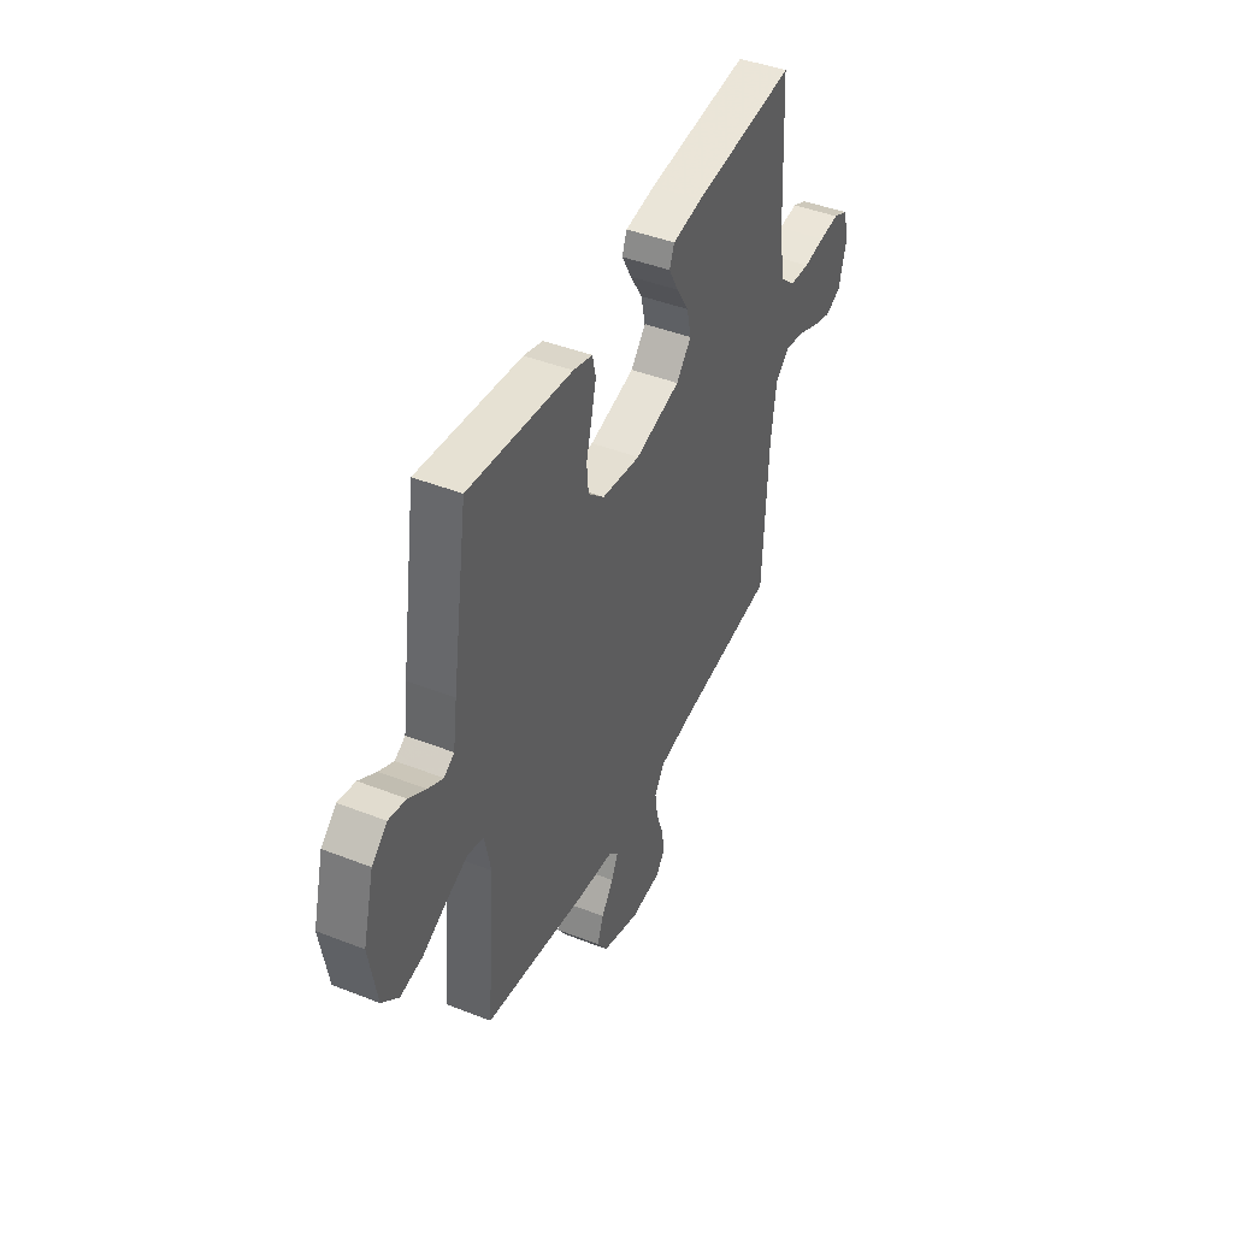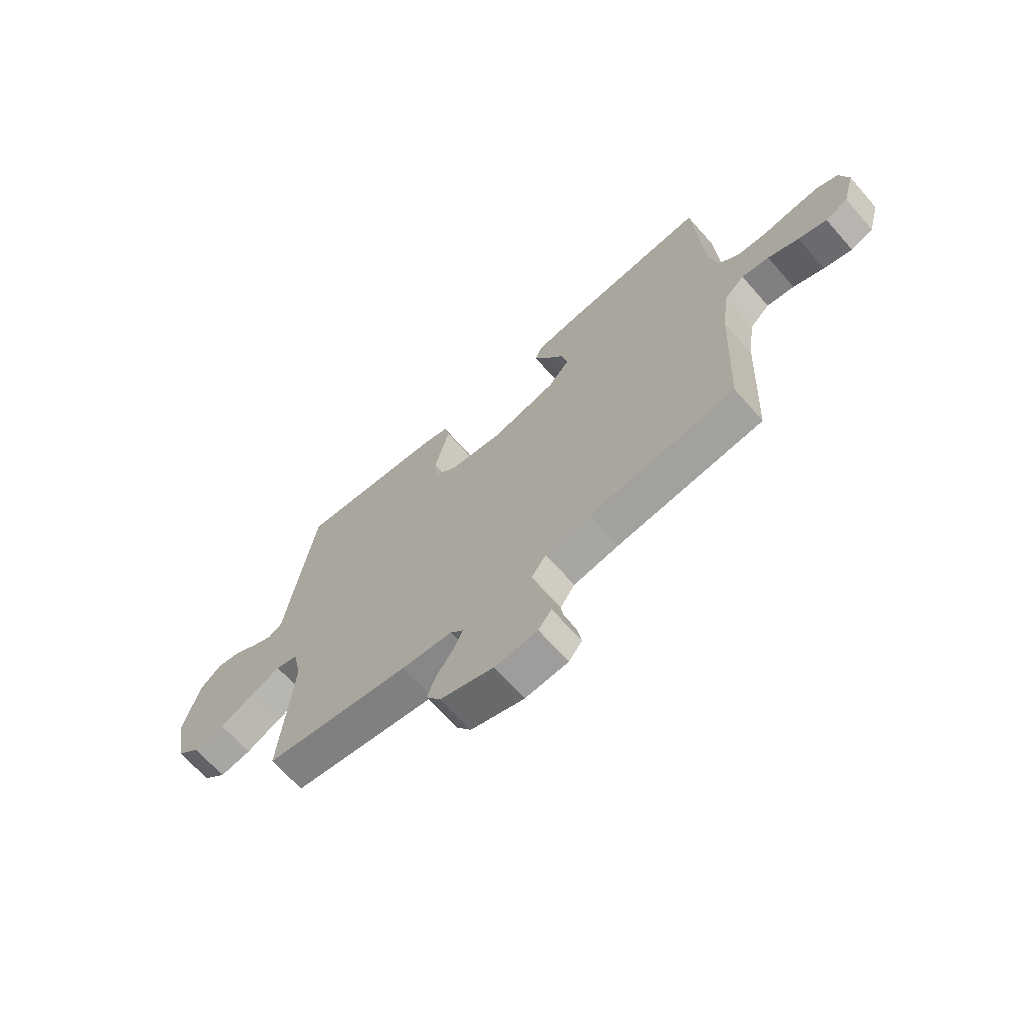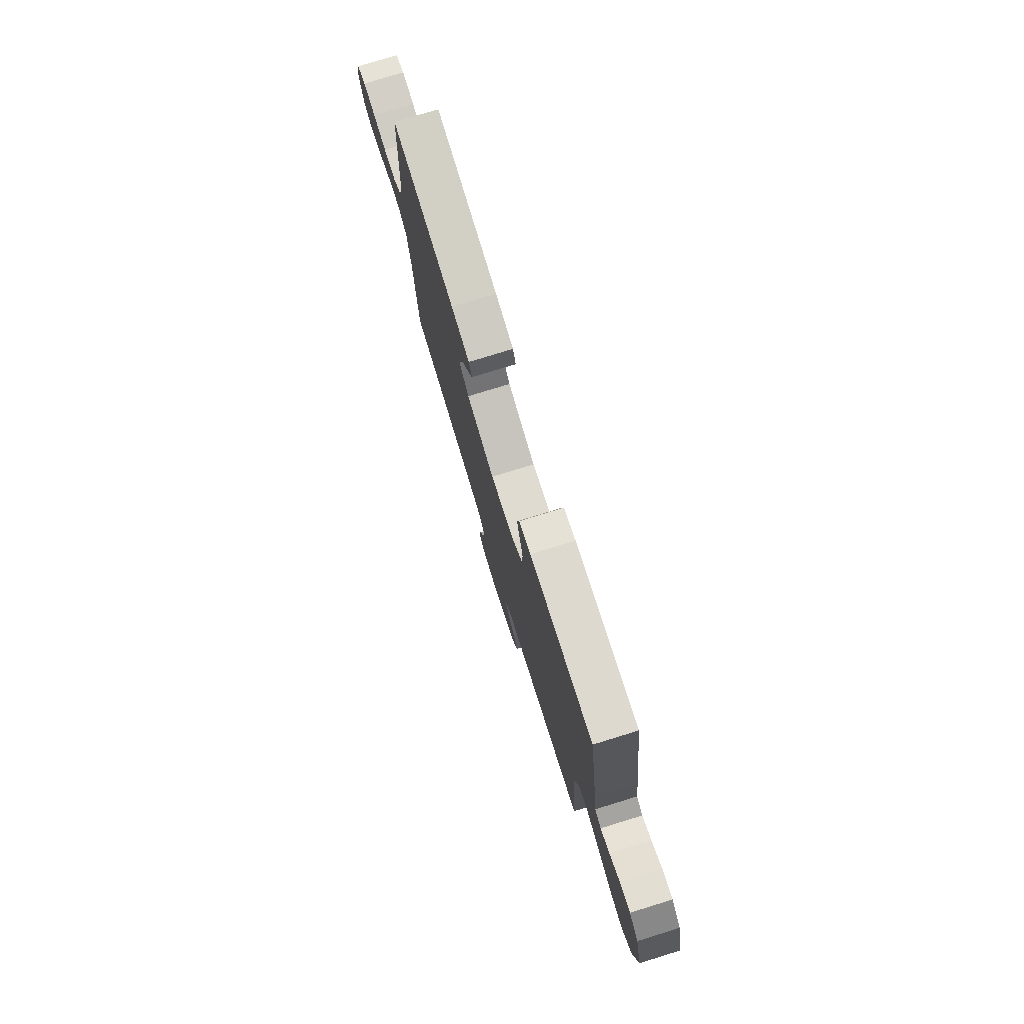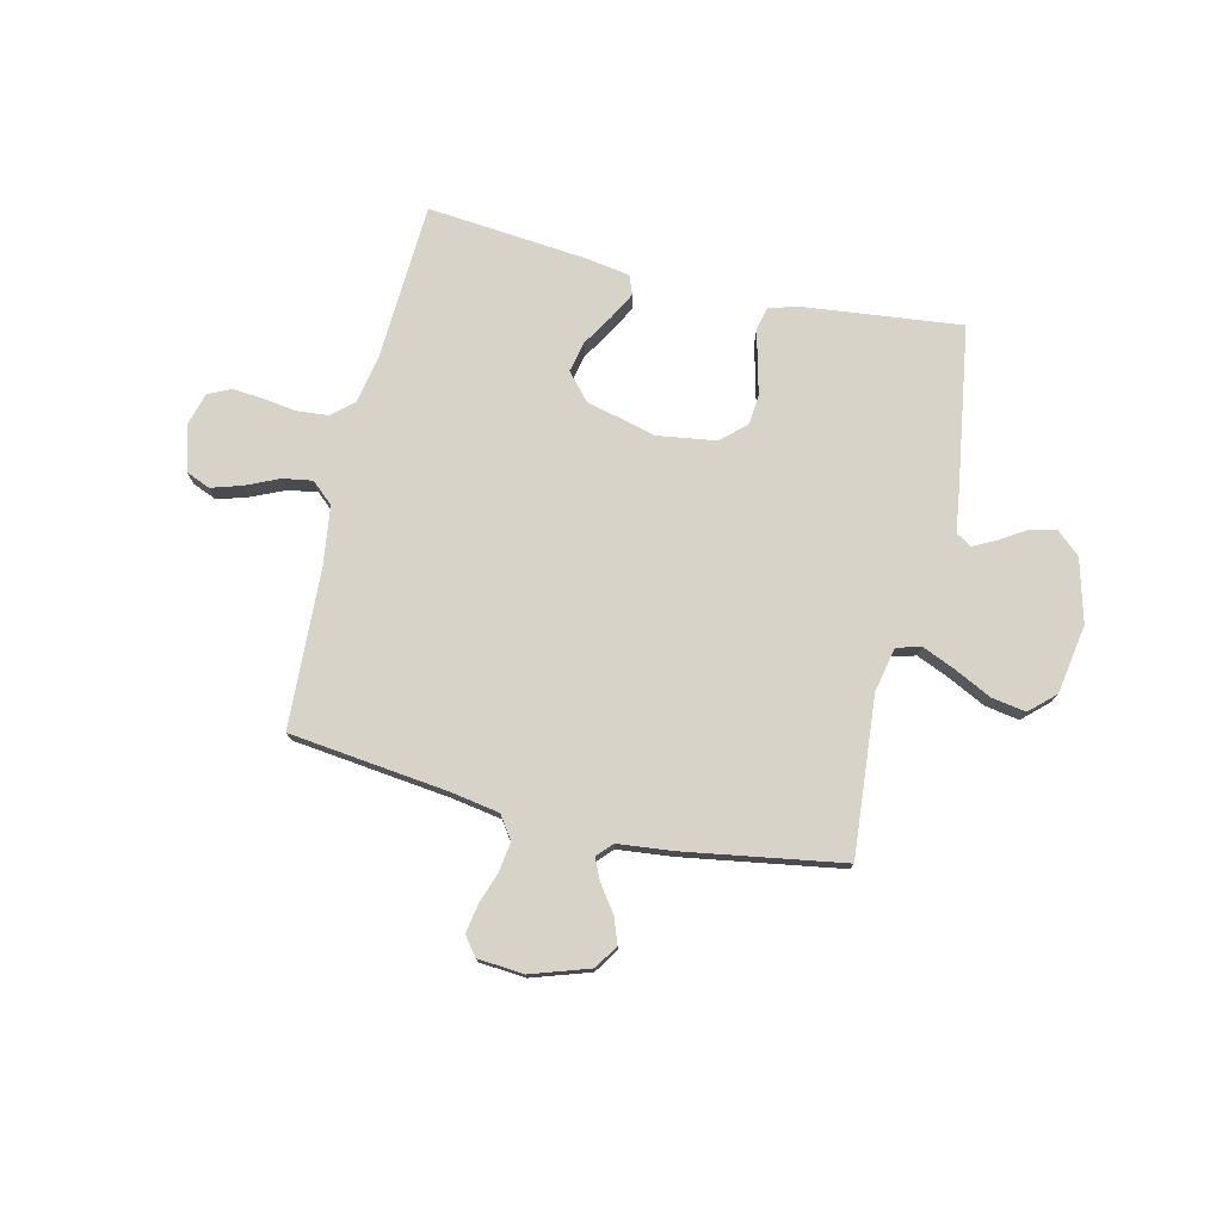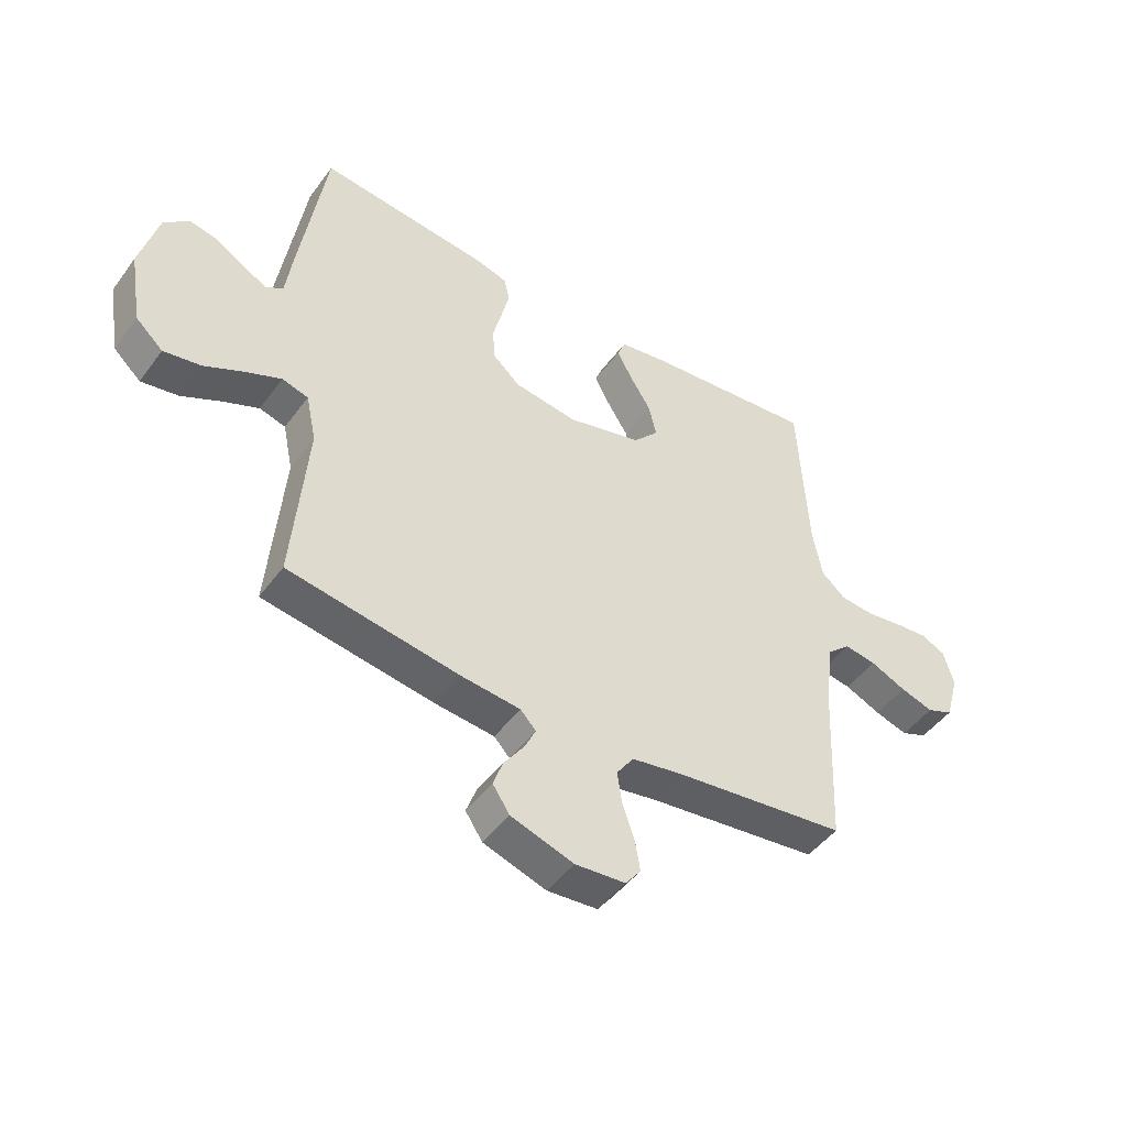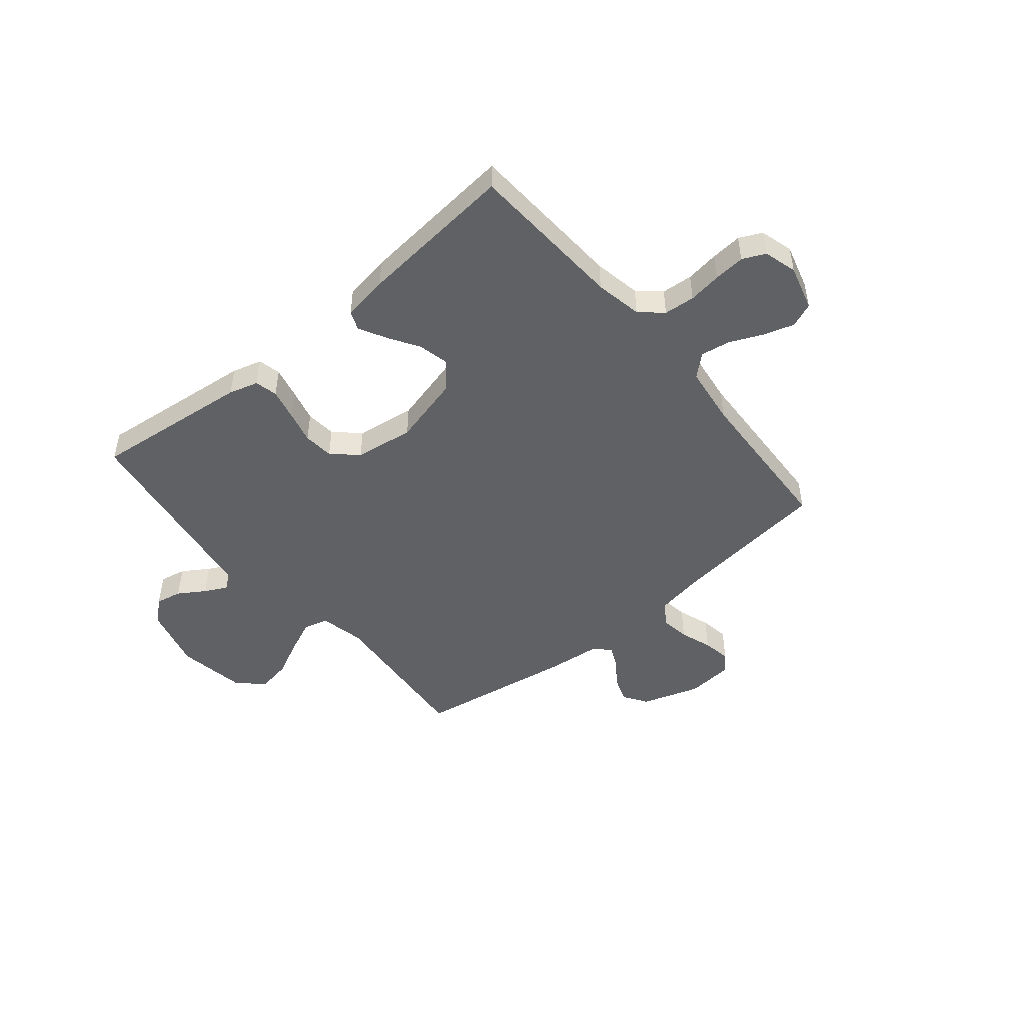
<metadata>
{"format":"obj","ext":"obj","renderer":"f3d","projection":"perspective","resolution":1024,"background":"white","views":[{"elev":43.8,"azim":-65.2,"up":"+Z"},{"elev":-67.2,"azim":41.4,"up":"+Z"},{"elev":77.1,"azim":-107.2,"up":"+Z"},{"elev":75.9,"azim":-166.9,"up":"+Y"},{"elev":-47.1,"azim":-34.4,"up":"+Z"},{"elev":-48.2,"azim":39.7,"up":"+Y"}]}
</metadata>
<code>
v 0.5 0.07 -0.5
v 0.2 0.07 -0.536
v 0.107 0.07 -0.552
v 0.077 0.07 -0.595
v 0.085 0.07 -0.651
v 0.106 0.07 -0.712
v 0.115 0.07 -0.766
v 0.088 0.07 -0.801
v 0 0.07 -0.808
v -0.11 0.07 -0.772
v -0.14 0.07 -0.727
v -0.122 0.07 -0.678
v -0.087 0.07 -0.629
v -0.068 0.07 -0.588
v -0.095 0.07 -0.559
v -0.2 0.07 -0.548
v -0.5 0.07 -0.5
v -0.475 0.07 -0.2
v -0.493 0.07 -0.115
v -0.539 0.07 -0.102
v -0.602 0.07 -0.129
v -0.672 0.07 -0.164
v -0.737 0.07 -0.175
v -0.785 0.07 -0.131
v -0.807 0.07 0
v -0.775 0.07 0.12
v -0.731 0.07 0.159
v -0.681 0.07 0.149
v -0.631 0.07 0.117
v -0.588 0.07 0.095
v -0.558 0.07 0.113
v -0.546 0.07 0.2
v -0.5 0.07 0.5
v -0.2 0.07 0.467
v -0.144 0.07 0.451
v -0.134 0.07 0.408
v -0.148 0.07 0.349
v -0.164 0.07 0.286
v -0.159 0.07 0.228
v -0.112 0.07 0.185
v 0 0.07 0.169
v 0.132 0.07 0.203
v 0.176 0.07 0.253
v 0.163 0.07 0.311
v 0.127 0.07 0.369
v 0.099 0.07 0.421
v 0.113 0.07 0.457
v 0.2 0.07 0.471
v 0.5 0.07 0.5
v 0.516 0.07 0.2
v 0.533 0.07 0.111
v 0.575 0.07 0.074
v 0.634 0.07 0.069
v 0.697 0.07 0.078
v 0.756 0.07 0.083
v 0.799 0.07 0.063
v 0.817 0.07 0
v 0.793 0.07 -0.086
v 0.747 0.07 -0.105
v 0.689 0.07 -0.087
v 0.626 0.07 -0.059
v 0.57 0.07 -0.05
v 0.529 0.07 -0.087
v 0.514 0.07 -0.2
v 0.5 0 -0.5
v 0.2 0 -0.536
v 0.107 0 -0.552
v 0.077 0 -0.595
v 0.085 0 -0.651
v 0.106 0 -0.712
v 0.115 0 -0.766
v 0.088 0 -0.801
v 0 0 -0.808
v -0.11 0 -0.772
v -0.14 0 -0.727
v -0.122 0 -0.678
v -0.087 0 -0.629
v -0.068 0 -0.588
v -0.095 0 -0.559
v -0.2 0 -0.548
v -0.5 0 -0.5
v -0.475 0 -0.2
v -0.493 0 -0.115
v -0.539 0 -0.102
v -0.602 0 -0.129
v -0.672 0 -0.164
v -0.737 0 -0.175
v -0.785 0 -0.131
v -0.807 0 0
v -0.775 0 0.12
v -0.731 0 0.159
v -0.681 0 0.149
v -0.631 0 0.117
v -0.588 0 0.095
v -0.558 0 0.113
v -0.546 0 0.2
v -0.5 0 0.5
v -0.2 0 0.467
v -0.144 0 0.451
v -0.134 0 0.408
v -0.148 0 0.349
v -0.164 0 0.286
v -0.159 0 0.228
v -0.112 0 0.185
v 0 0 0.169
v 0.132 0 0.203
v 0.176 0 0.253
v 0.163 0 0.311
v 0.127 0 0.369
v 0.099 0 0.421
v 0.113 0 0.457
v 0.2 0 0.471
v 0.5 0 0.5
v 0.516 0 0.2
v 0.533 0 0.111
v 0.575 0 0.074
v 0.634 0 0.069
v 0.697 0 0.078
v 0.756 0 0.083
v 0.799 0 0.063
v 0.817 0 0
v 0.793 0 -0.086
v 0.747 0 -0.105
v 0.689 0 -0.087
v 0.626 0 -0.059
v 0.57 0 -0.05
v 0.529 0 -0.087
v 0.514 0 -0.2
f 58 59 60 61
f 56 57 58 61
f 56 61 62
f 53 54 55 56
f 53 56 62
f 52 53 62 63
f 47 48 49 50
f 47 50 51
f 44 45 46 47
f 44 47 51 52
f 35 36 37 38
f 33 34 35 38
f 31 32 33 38
f 30 31 38 39
f 26 27 28 29
f 26 29 30
f 25 26 30
f 21 22 23 24
f 20 21 24 25
f 19 20 25 30
f 15 16 17 18
f 15 18 19
f 14 15 19 30
f 10 11 12 13
f 10 13 14
f 9 10 14
f 8 9 14
f 5 6 7 8
f 4 5 8 14
f 3 4 14 30
f 64 1 2
f 63 64 2 3
f 43 44 52 63
f 42 43 63 3
f 3 30 39 40
f 3 40 41
f 3 41 42
f 125 124 123 122
f 125 122 121 120
f 126 125 120
f 120 119 118 117
f 126 120 117
f 127 126 117 116
f 114 113 112 111
f 115 114 111
f 111 110 109 108
f 116 115 111 108
f 102 101 100 99
f 102 99 98 97
f 102 97 96 95
f 103 102 95 94
f 93 92 91 90
f 94 93 90
f 94 90 89
f 88 87 86 85
f 89 88 85 84
f 94 89 84 83
f 82 81 80 79
f 83 82 79
f 94 83 79 78
f 77 76 75 74
f 78 77 74
f 78 74 73
f 78 73 72
f 72 71 70 69
f 78 72 69 68
f 94 78 68 67
f 66 65 128
f 67 66 128 127
f 127 116 108 107
f 67 127 107 106
f 104 103 94 67
f 105 104 67
f 106 105 67
f 1 65 66 2
f 2 66 67 3
f 3 67 68 4
f 4 68 69 5
f 5 69 70 6
f 6 70 71 7
f 7 71 72 8
f 8 72 73 9
f 9 73 74 10
f 10 74 75 11
f 11 75 76 12
f 12 76 77 13
f 13 77 78 14
f 14 78 79 15
f 15 79 80 16
f 16 80 81 17
f 17 81 82 18
f 18 82 83 19
f 19 83 84 20
f 20 84 85 21
f 21 85 86 22
f 22 86 87 23
f 23 87 88 24
f 24 88 89 25
f 25 89 90 26
f 26 90 91 27
f 27 91 92 28
f 28 92 93 29
f 29 93 94 30
f 30 94 95 31
f 31 95 96 32
f 32 96 97 33
f 33 97 98 34
f 34 98 99 35
f 35 99 100 36
f 36 100 101 37
f 37 101 102 38
f 38 102 103 39
f 39 103 104 40
f 40 104 105 41
f 41 105 106 42
f 42 106 107 43
f 43 107 108 44
f 44 108 109 45
f 45 109 110 46
f 46 110 111 47
f 47 111 112 48
f 48 112 113 49
f 49 113 114 50
f 50 114 115 51
f 51 115 116 52
f 52 116 117 53
f 53 117 118 54
f 54 118 119 55
f 55 119 120 56
f 56 120 121 57
f 57 121 122 58
f 58 122 123 59
f 59 123 124 60
f 60 124 125 61
f 61 125 126 62
f 62 126 127 63
f 63 127 128 64
f 64 128 65 1

</code>
